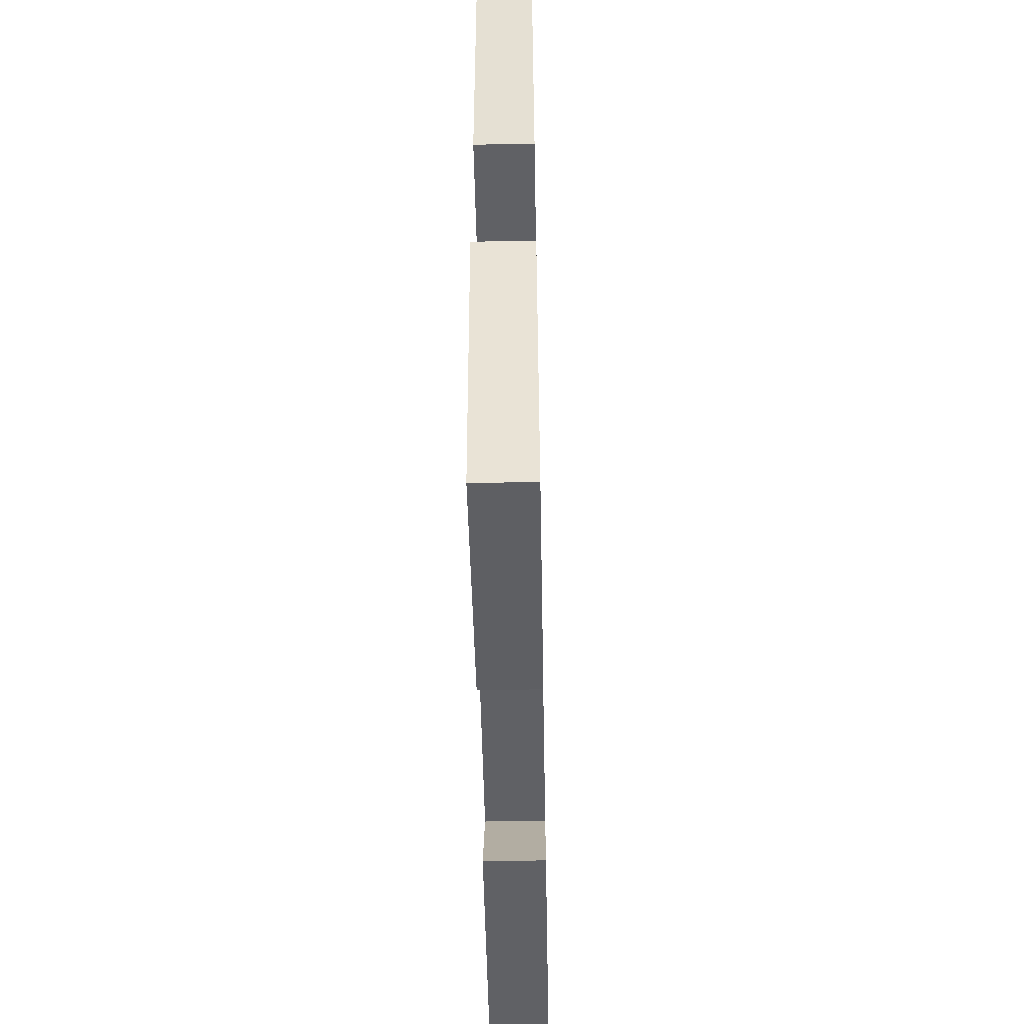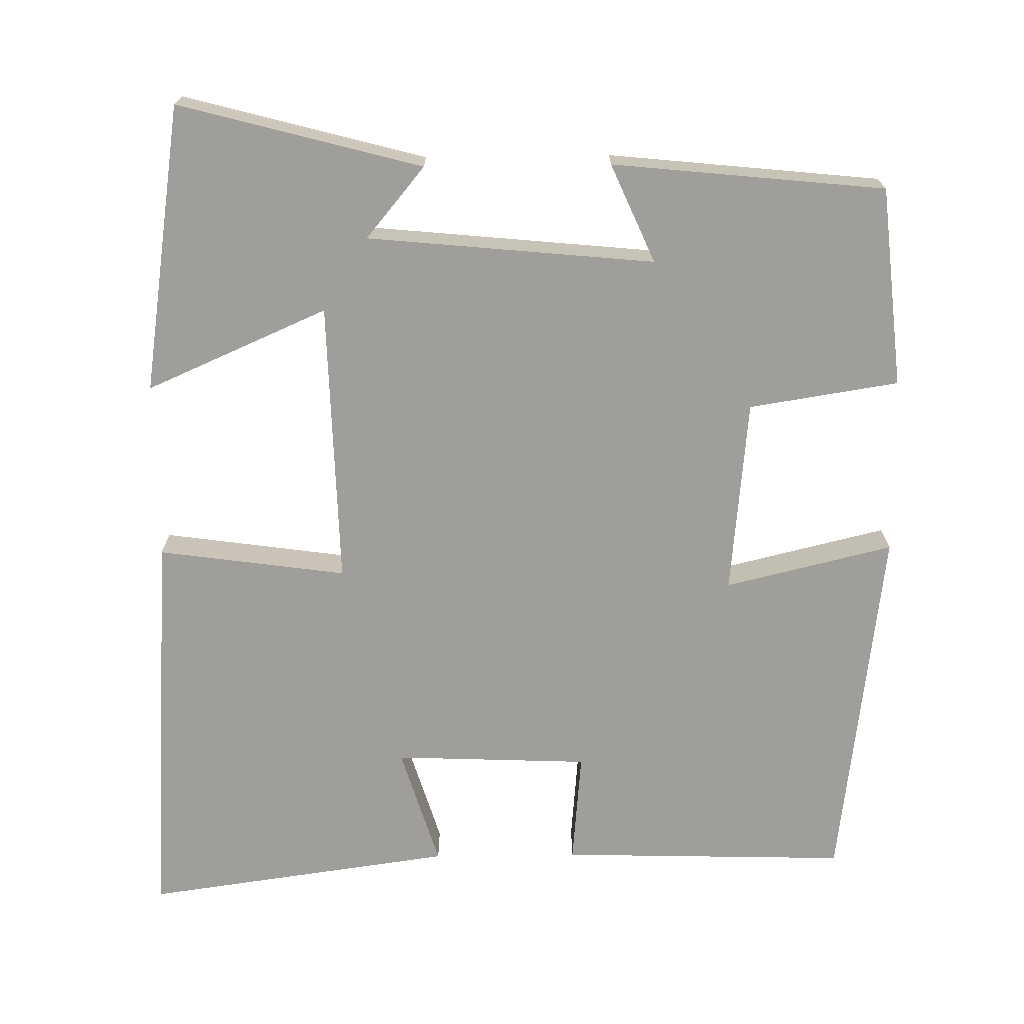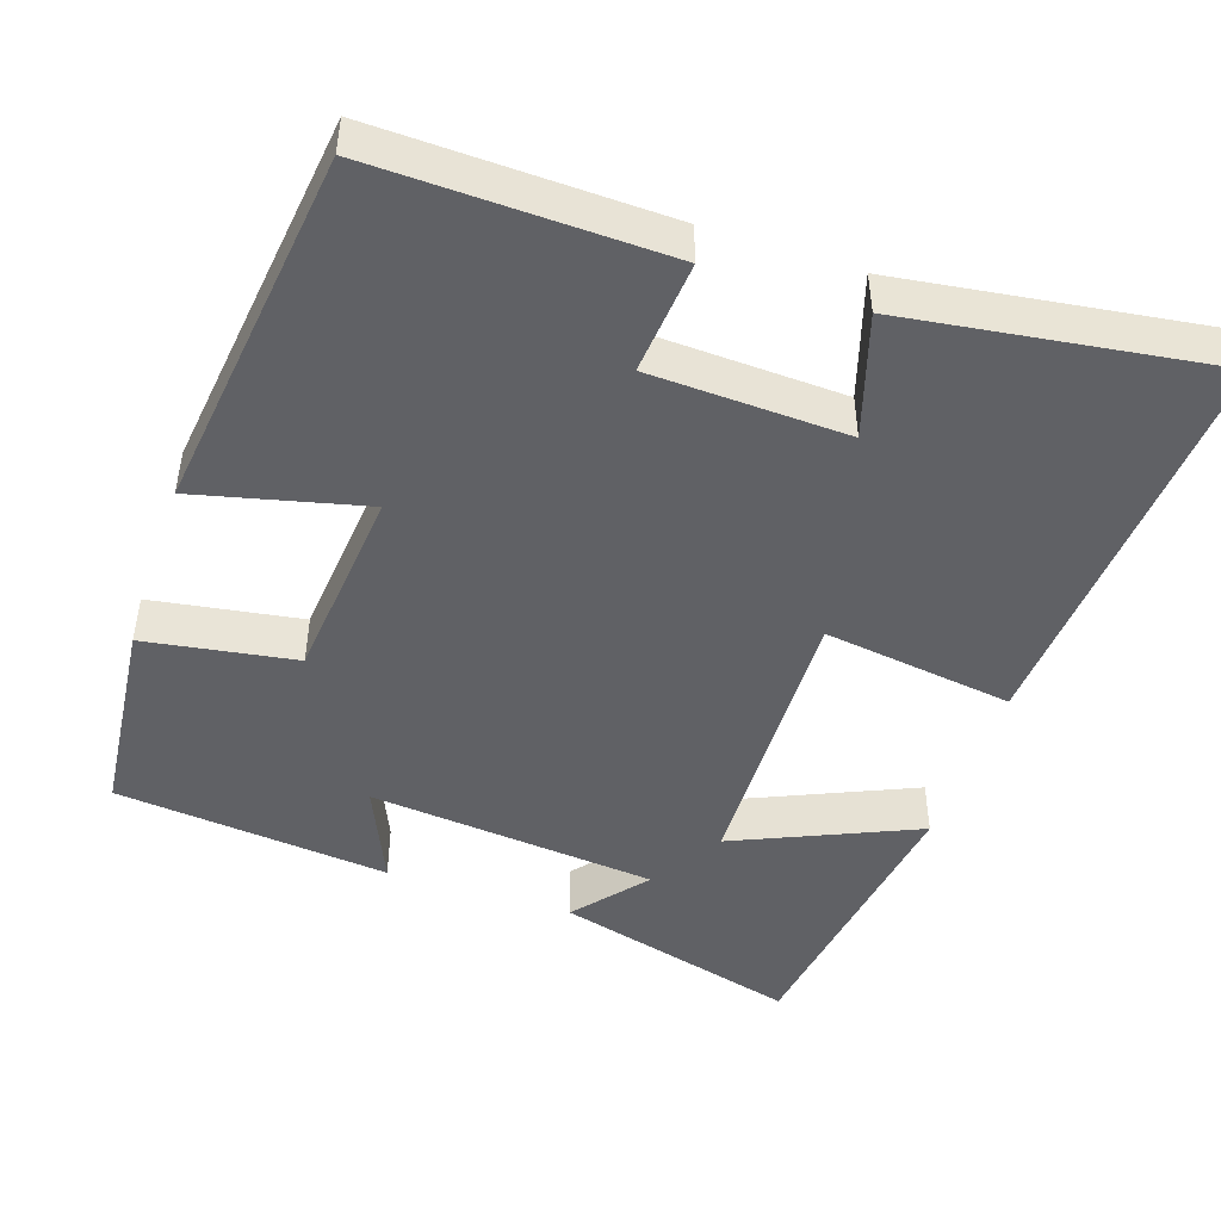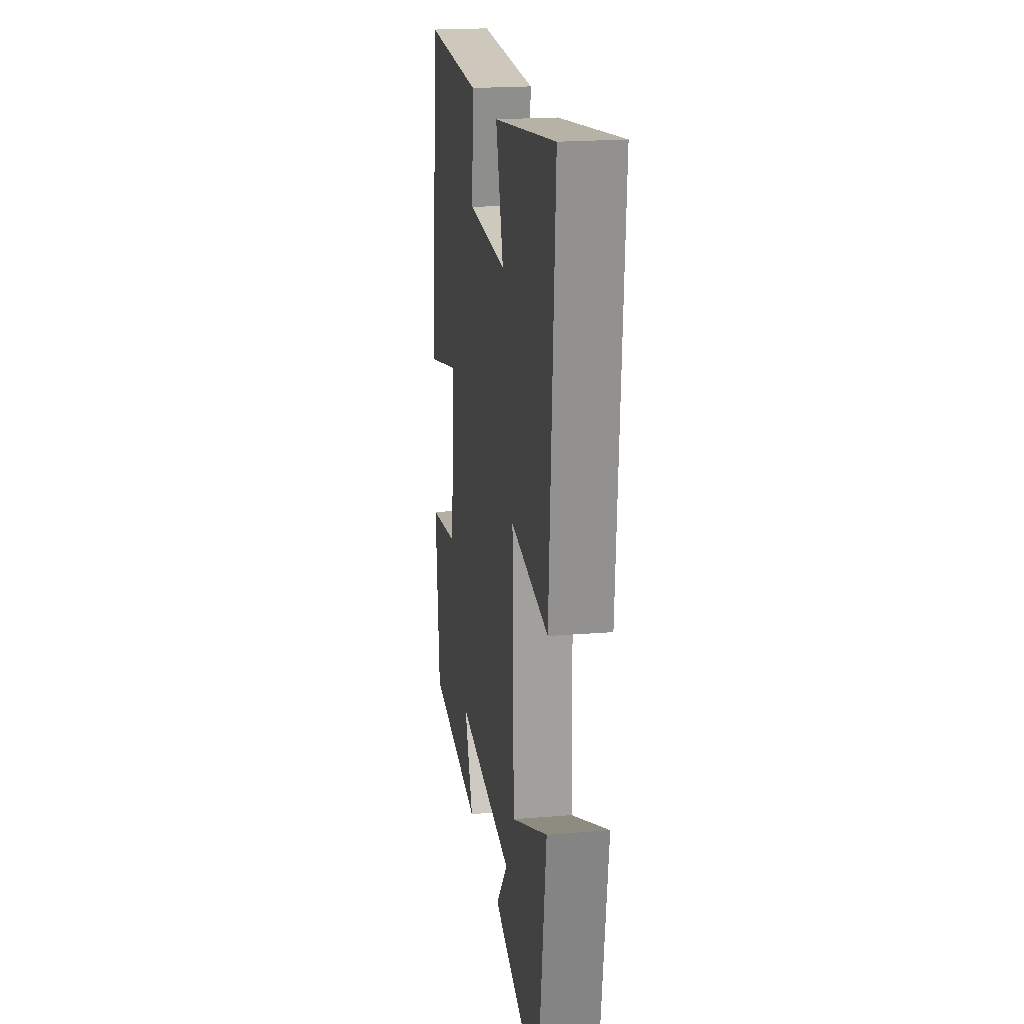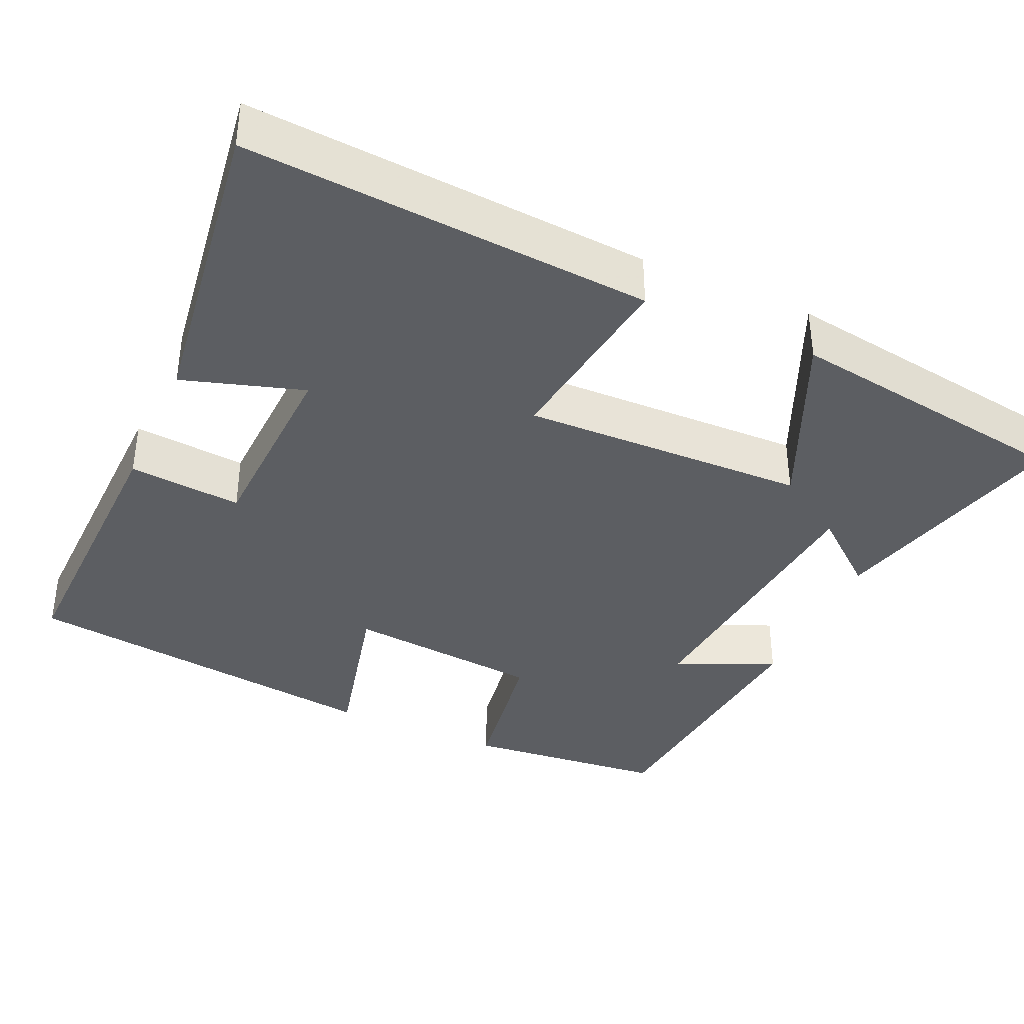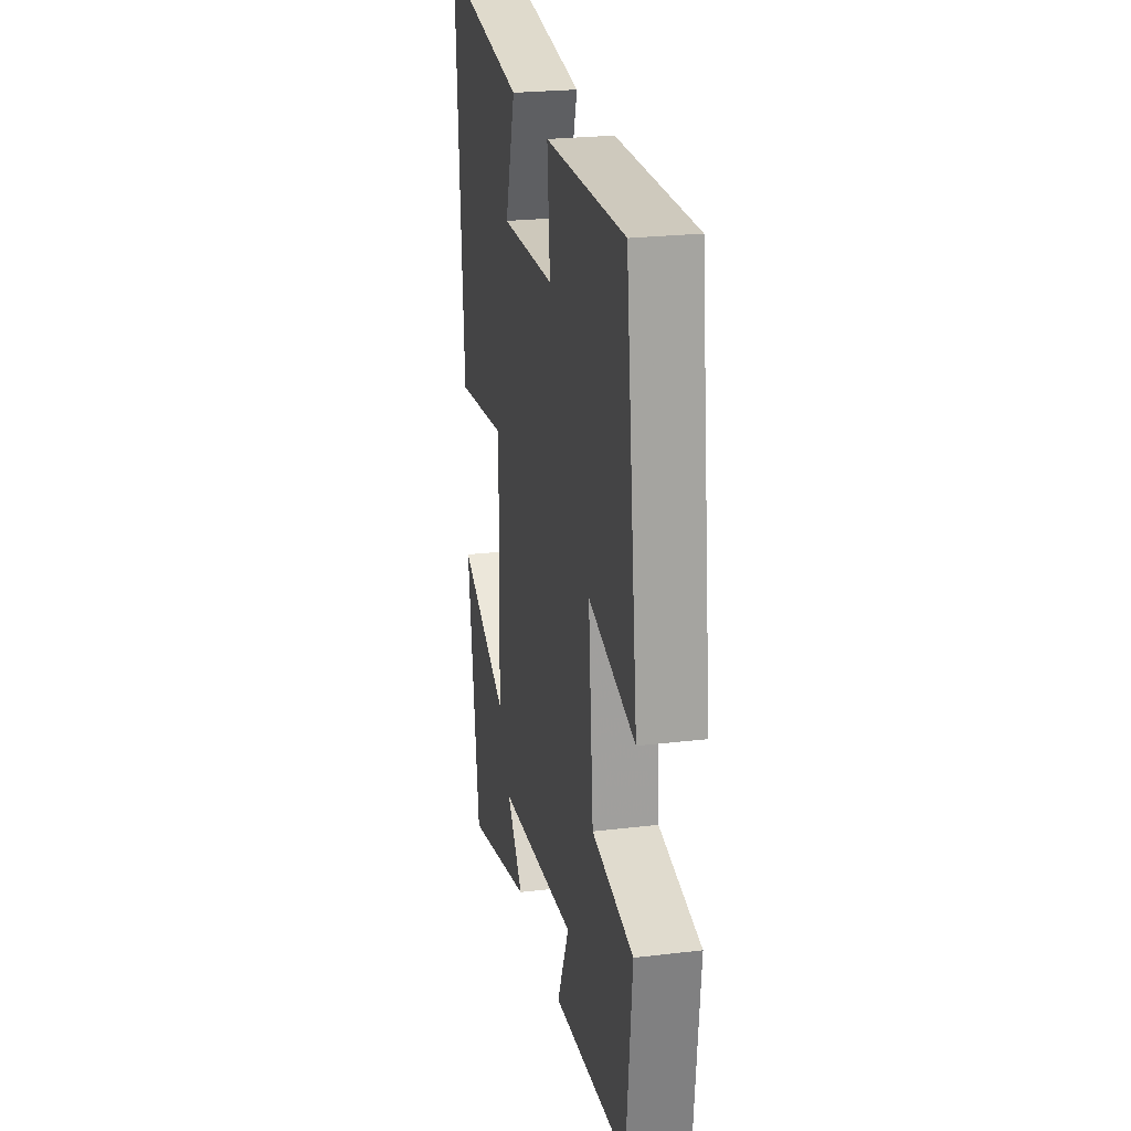
<metadata>
{"format":"obj","ext":"obj","renderer":"f3d","projection":"perspective","resolution":1024,"background":"white","views":[{"elev":-55.5,"azim":91.1,"up":"+Z"},{"elev":-70.8,"azim":-179.3,"up":"+Y"},{"elev":-47.1,"azim":-18.5,"up":"+Y"},{"elev":20.4,"azim":81.4,"up":"+Z"},{"elev":-38.2,"azim":65.8,"up":"+Y"},{"elev":24.2,"azim":-101.2,"up":"+Z"}]}
</metadata>
<code>
v 0.444 0.07 -0.584
v 0.126 0.07 -0.5
v 0.203 0.07 -0.407
v -0.173 0.07 -0.371
v -0.116 0.07 -0.5
v -0.473 0.07 -0.464
v -0.5 0.07 -0.202
v -0.304 0.07 -0.171
v -0.28 0.07 0.085
v -0.5 0.07 0.032
v -0.441 0.07 0.51
v -0.063 0.07 0.5
v -0.076 0.07 0.352
v 0.18 0.07 0.342
v 0.131 0.07 0.5
v 0.536 0.07 0.557
v 0.5 0.07 0.027
v 0.253 0.07 0.061
v 0.263 0.07 -0.311
v 0.5 0.07 -0.207
v 0.444 0 -0.584
v 0.126 0 -0.5
v 0.203 0 -0.407
v -0.173 0 -0.371
v -0.116 0 -0.5
v -0.473 0 -0.464
v -0.5 0 -0.202
v -0.304 0 -0.171
v -0.28 0 0.085
v -0.5 0 0.032
v -0.441 0 0.51
v -0.063 0 0.5
v -0.076 0 0.352
v 0.18 0 0.342
v 0.131 0 0.5
v 0.536 0 0.557
v 0.5 0 0.027
v 0.253 0 0.061
v 0.263 0 -0.311
v 0.5 0 -0.207
f 19 20 1
f 16 17 18
f 14 15 16
f 14 16 18
f 13 14 18 19
f 11 12 13
f 10 11 13
f 9 10 13
f 8 9 13 19
f 6 7 8
f 5 6 8
f 4 5 8
f 3 4 8 19
f 1 2 3
f 1 3 19
f 21 40 39
f 38 37 36
f 36 35 34
f 38 36 34
f 39 38 34 33
f 33 32 31
f 33 31 30
f 33 30 29
f 39 33 29 28
f 28 27 26
f 28 26 25
f 28 25 24
f 39 28 24 23
f 23 22 21
f 39 23 21
f 1 21 22 2
f 2 22 23 3
f 3 23 24 4
f 4 24 25 5
f 5 25 26 6
f 6 26 27 7
f 7 27 28 8
f 8 28 29 9
f 9 29 30 10
f 10 30 31 11
f 11 31 32 12
f 12 32 33 13
f 13 33 34 14
f 14 34 35 15
f 15 35 36 16
f 16 36 37 17
f 17 37 38 18
f 18 38 39 19
f 19 39 40 20
f 20 40 21 1

</code>
